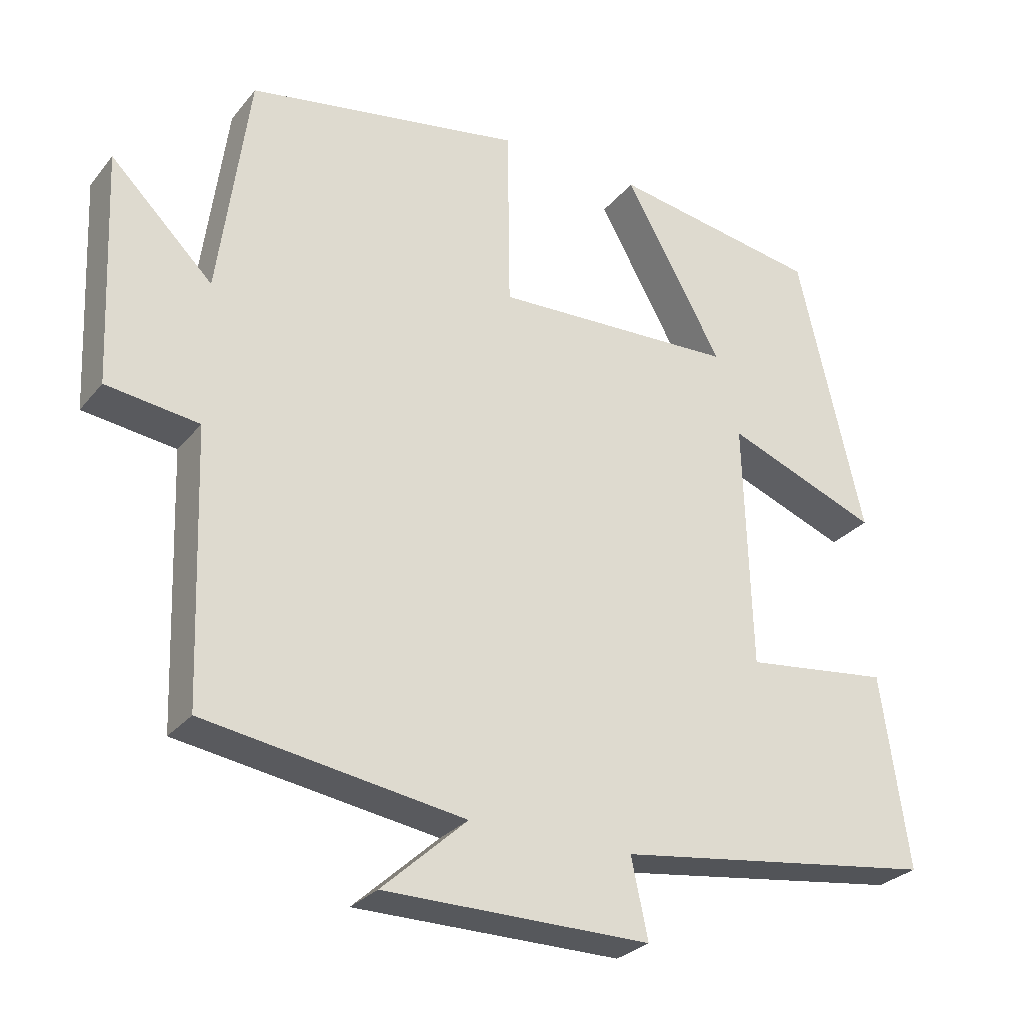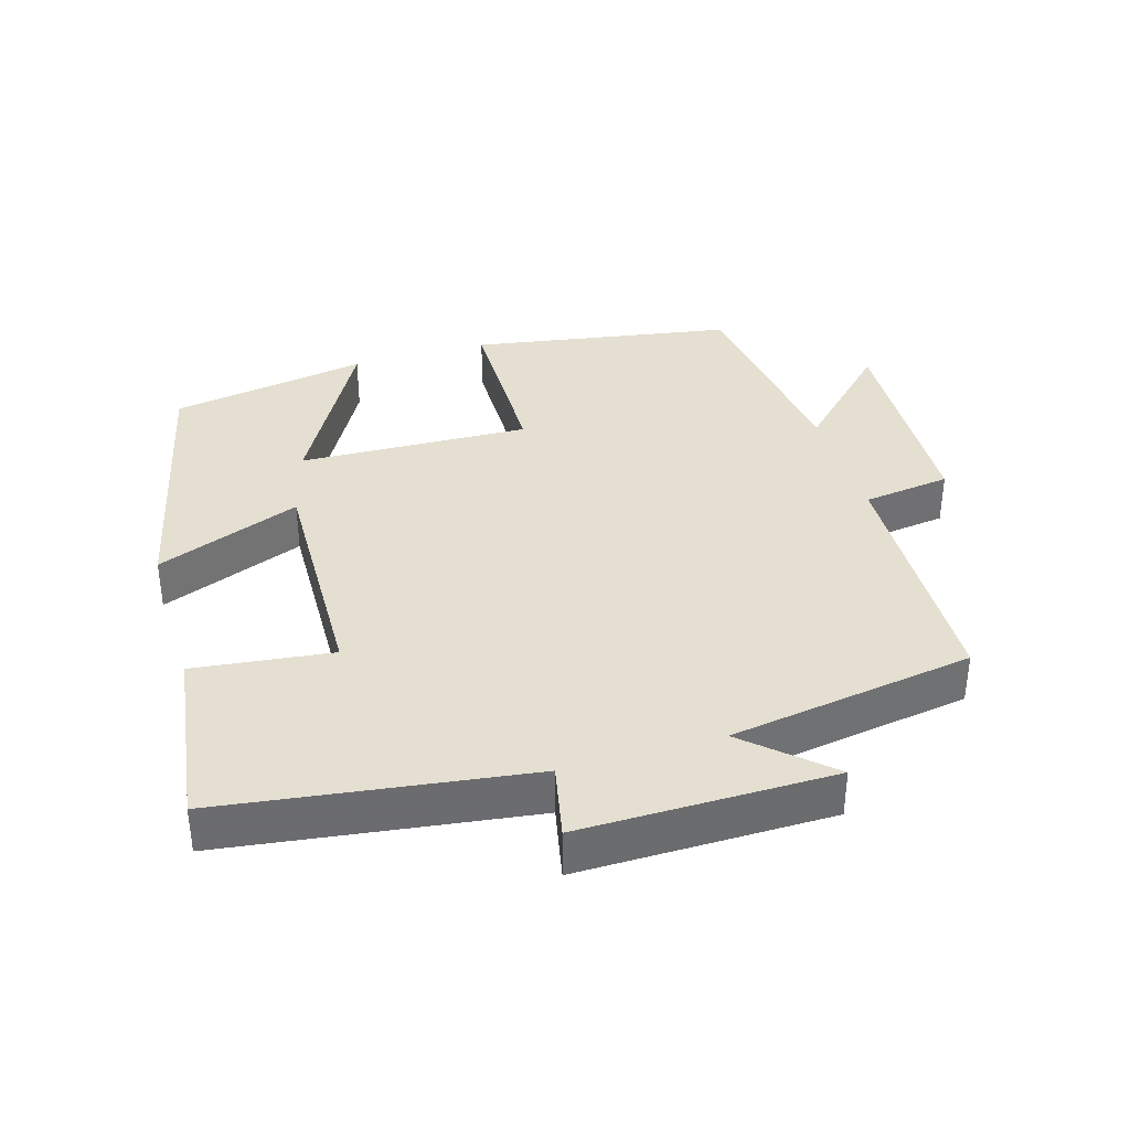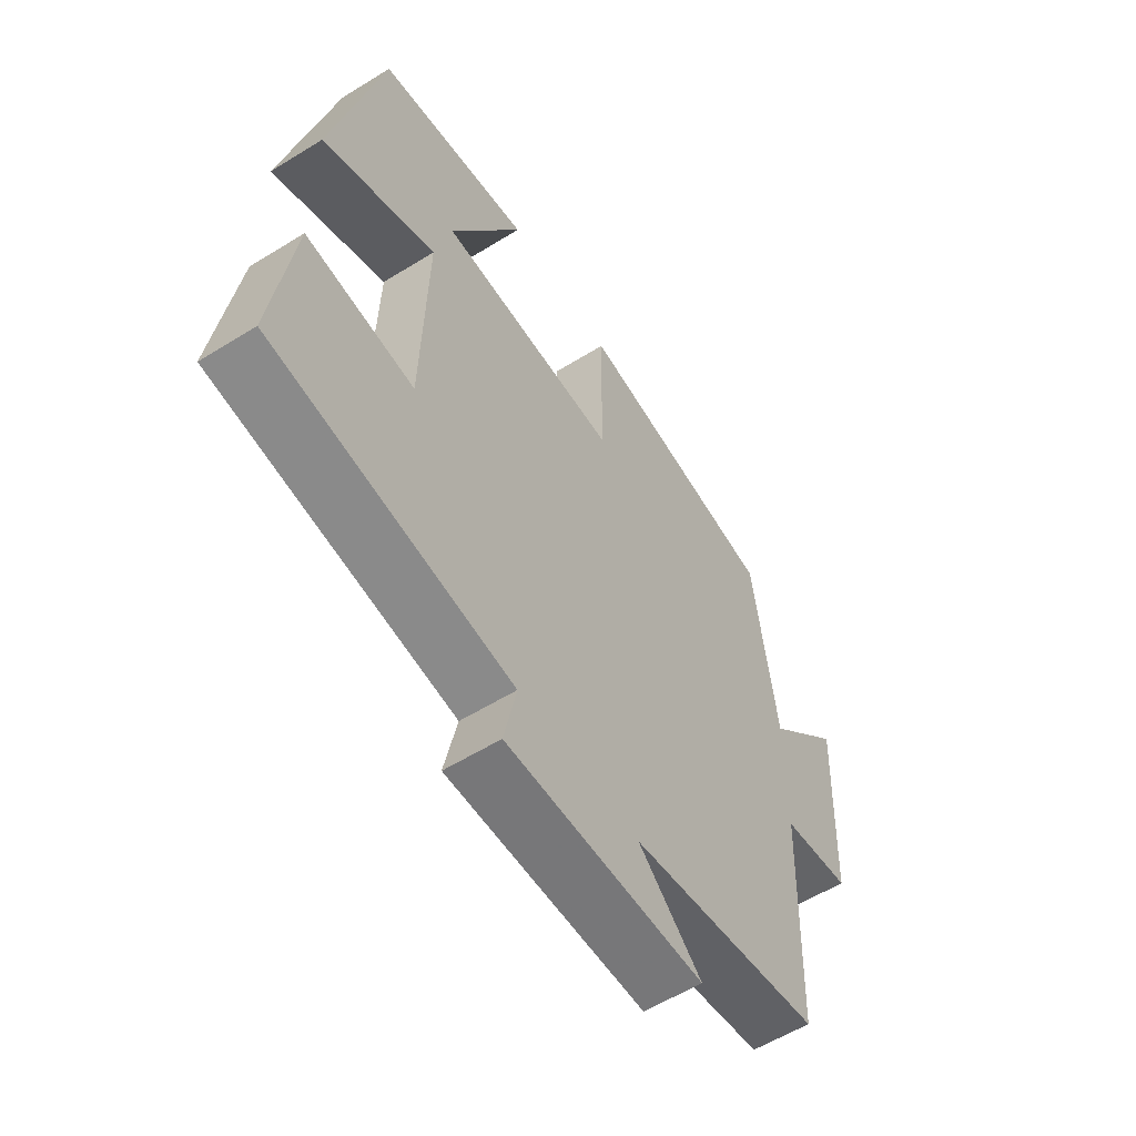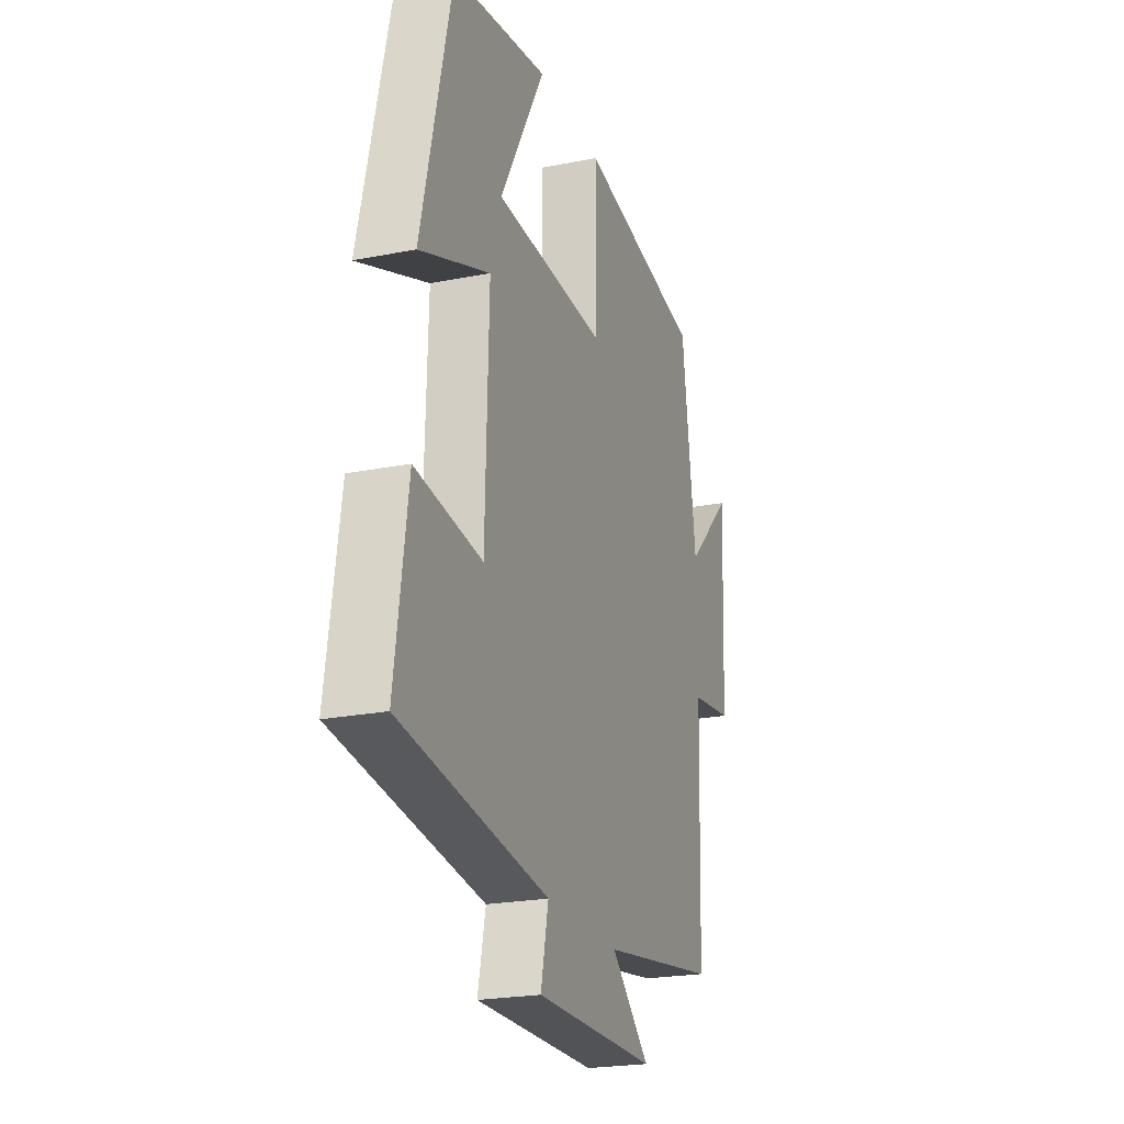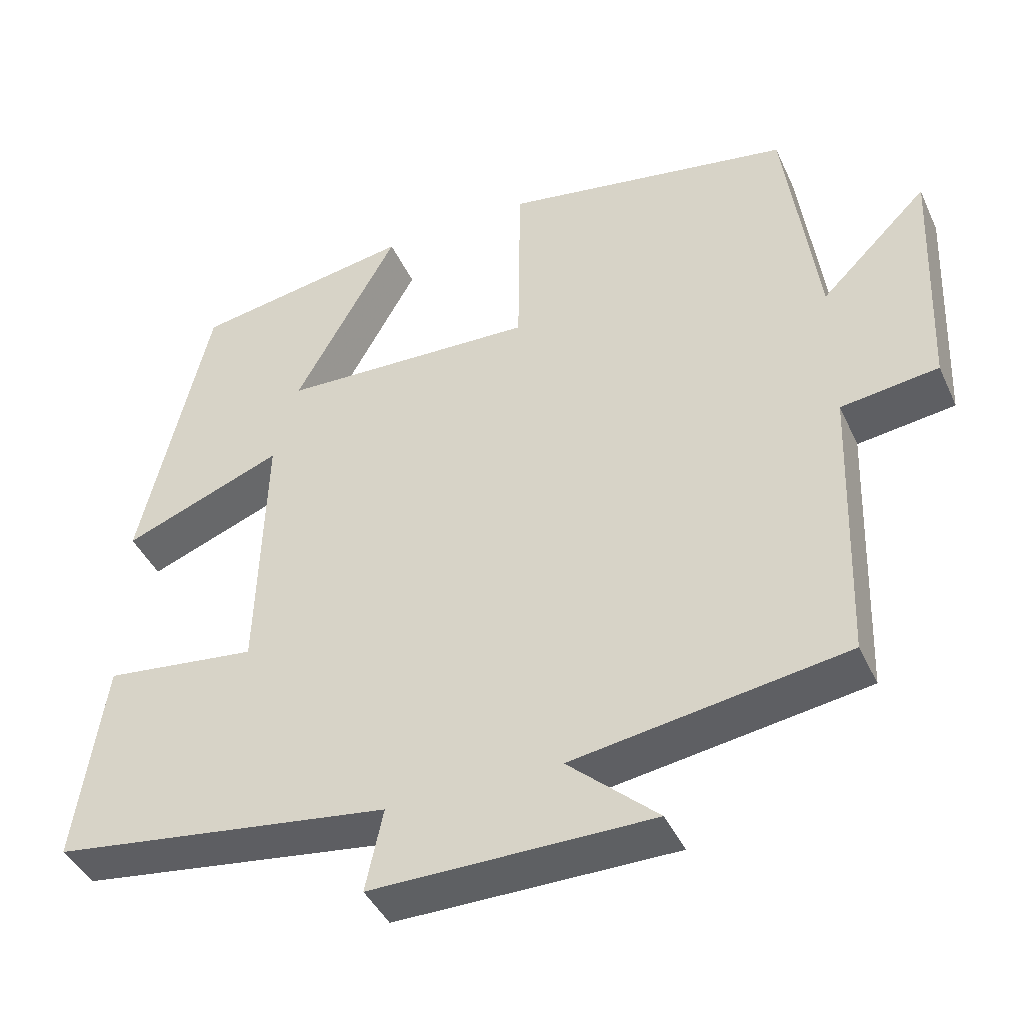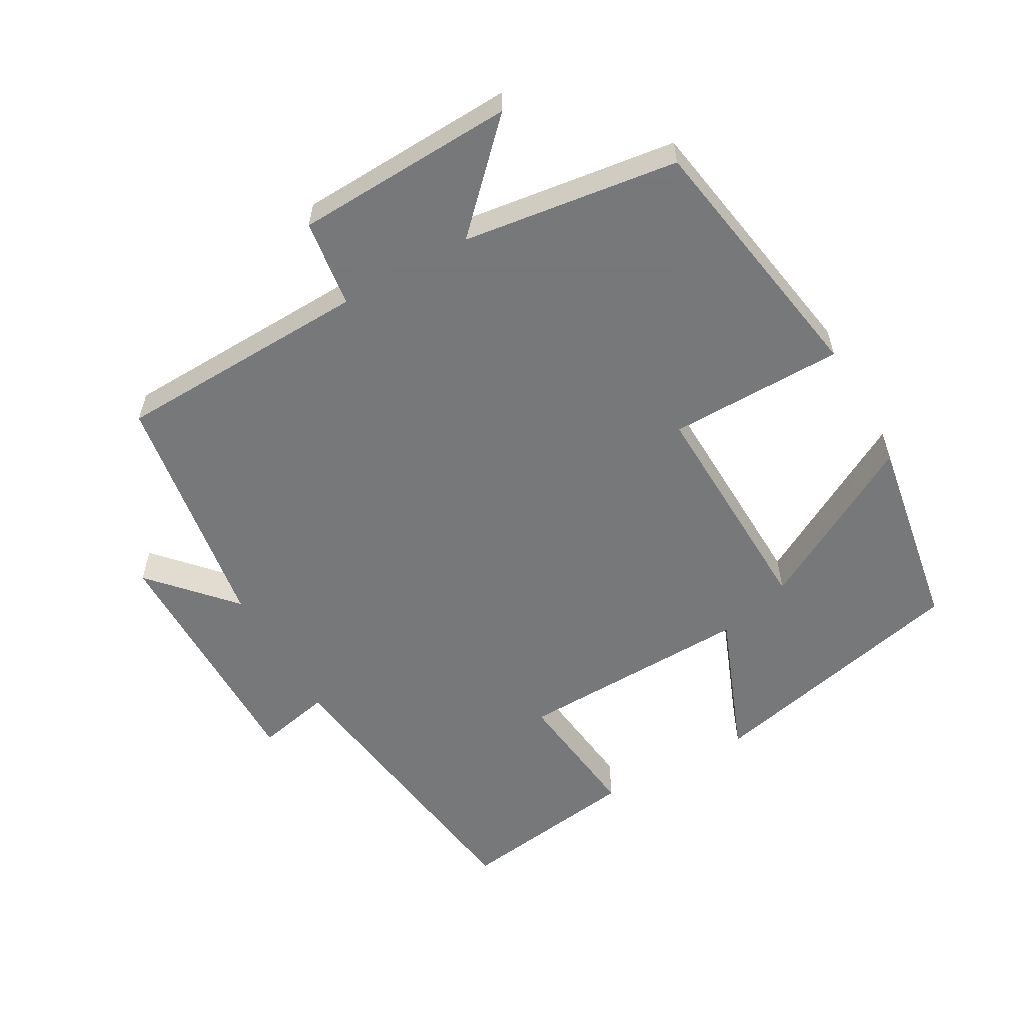
<metadata>
{"format":"obj","ext":"obj","renderer":"f3d","projection":"perspective","resolution":1024,"background":"white","views":[{"elev":-28.0,"azim":-30.7,"up":"+Z"},{"elev":36.7,"azim":163.3,"up":"+Y"},{"elev":-57.4,"azim":122.8,"up":"+Z"},{"elev":-22.6,"azim":108.9,"up":"+Z"},{"elev":-42.4,"azim":-156.6,"up":"+Z"},{"elev":-57.3,"azim":-60.6,"up":"+Y"}]}
</metadata>
<code>
v -0.487 0.07 -0.445
v -0.5 0.07 -0.074
v -0.627 0.07 -0.057
v -0.641 0.07 0.263
v -0.5 0.07 0.124
v -0.458 0.07 0.436
v -0.079 0.07 0.5
v -0.076 0.07 0.246
v 0.258 0.07 0.258
v 0.123 0.07 0.5
v 0.41 0.07 0.451
v 0.5 0.07 0.063
v 0.29 0.07 0.145
v 0.3 0.07 -0.197
v 0.5 0.07 -0.173
v 0.538 0.07 -0.439
v 0.095 0.07 -0.5
v 0.118 0.07 -0.608
v -0.248 0.07 -0.606
v -0.131 0.07 -0.5
v -0.487 0 -0.445
v -0.5 0 -0.074
v -0.627 0 -0.057
v -0.641 0 0.263
v -0.5 0 0.124
v -0.458 0 0.436
v -0.079 0 0.5
v -0.076 0 0.246
v 0.258 0 0.258
v 0.123 0 0.5
v 0.41 0 0.451
v 0.5 0 0.063
v 0.29 0 0.145
v 0.3 0 -0.197
v 0.5 0 -0.173
v 0.538 0 -0.439
v 0.095 0 -0.5
v 0.118 0 -0.608
v -0.248 0 -0.606
v -0.131 0 -0.5
f 17 18 19 20
f 17 20 1
f 16 17 1
f 15 16 1
f 14 15 1
f 13 14 1 2
f 11 12 13
f 9 10 11
f 9 11 13
f 13 2 3
f 9 13 3
f 8 9 3
f 5 6 7 8
f 3 4 5
f 3 5 8
f 40 39 38 37
f 21 40 37
f 21 37 36
f 21 36 35
f 21 35 34
f 22 21 34 33
f 33 32 31
f 31 30 29
f 33 31 29
f 23 22 33
f 23 33 29
f 23 29 28
f 28 27 26 25
f 25 24 23
f 28 25 23
f 1 21 22 2
f 2 22 23 3
f 3 23 24 4
f 4 24 25 5
f 5 25 26 6
f 6 26 27 7
f 7 27 28 8
f 8 28 29 9
f 9 29 30 10
f 10 30 31 11
f 11 31 32 12
f 12 32 33 13
f 13 33 34 14
f 14 34 35 15
f 15 35 36 16
f 16 36 37 17
f 17 37 38 18
f 18 38 39 19
f 19 39 40 20
f 20 40 21 1

</code>
